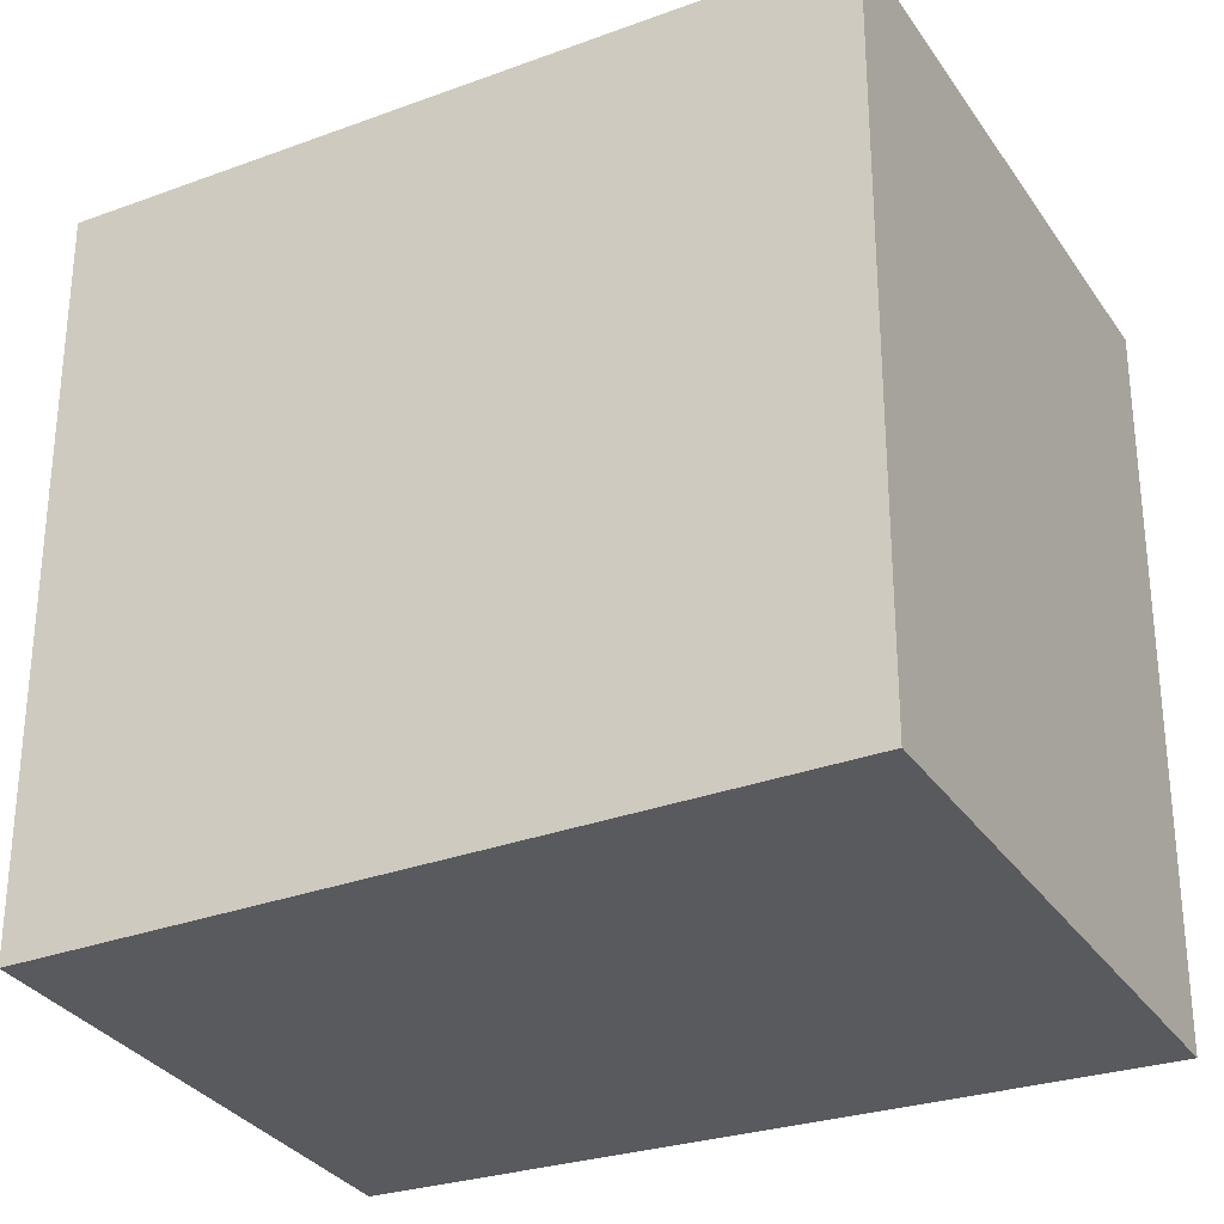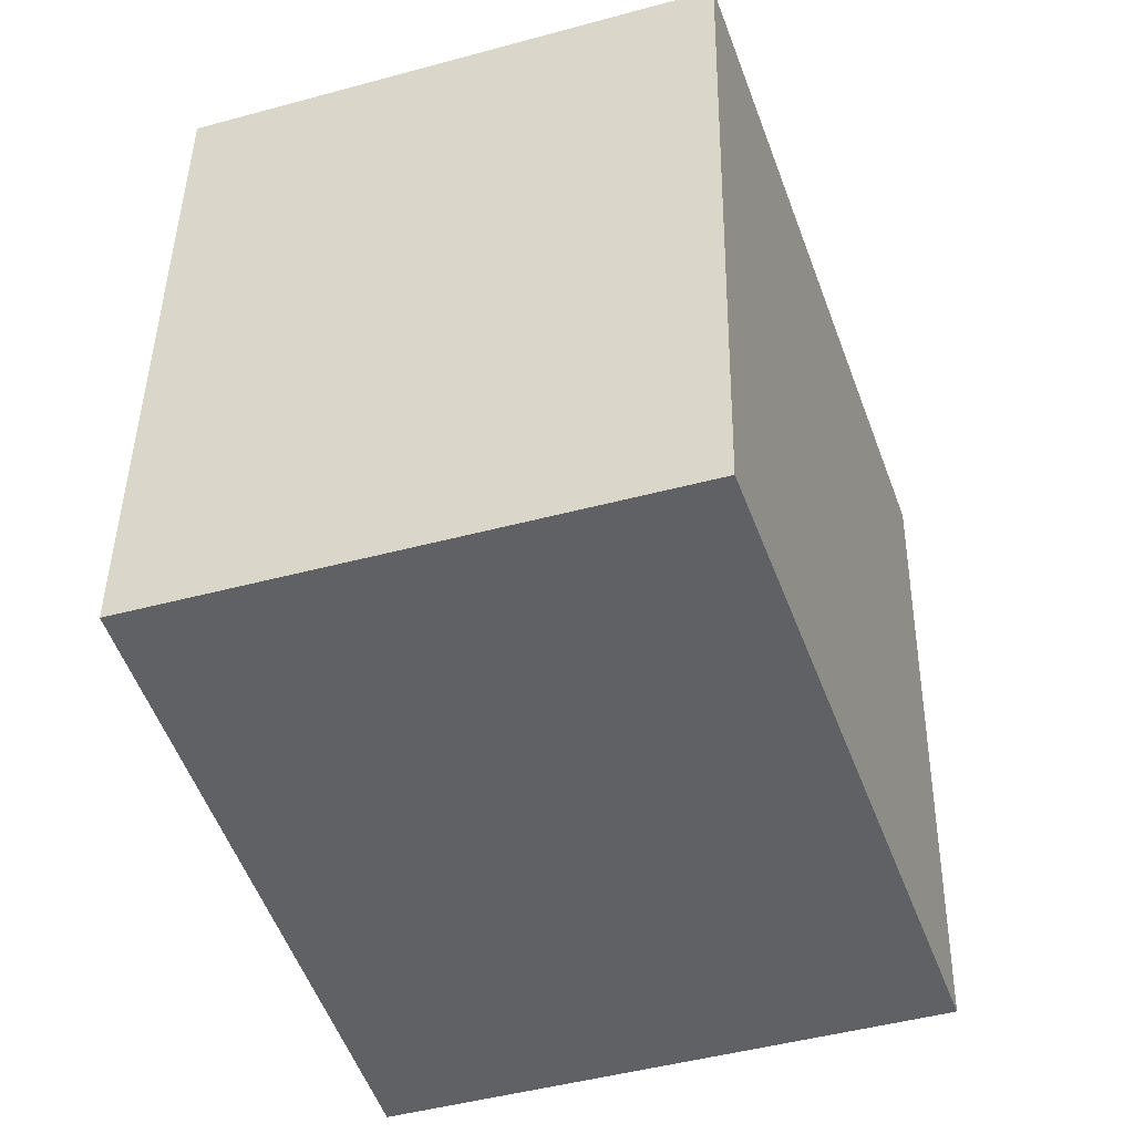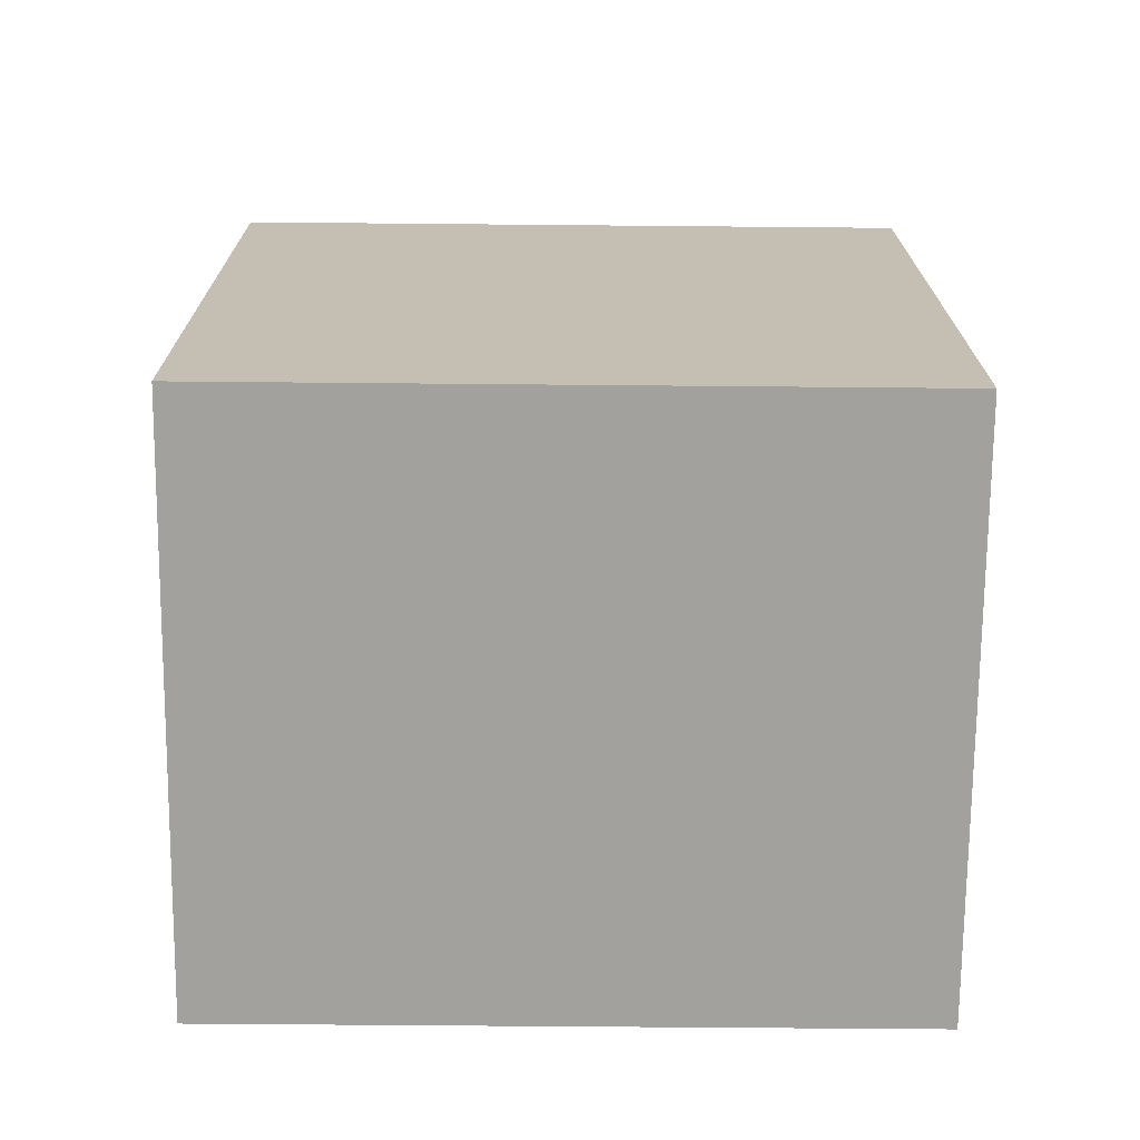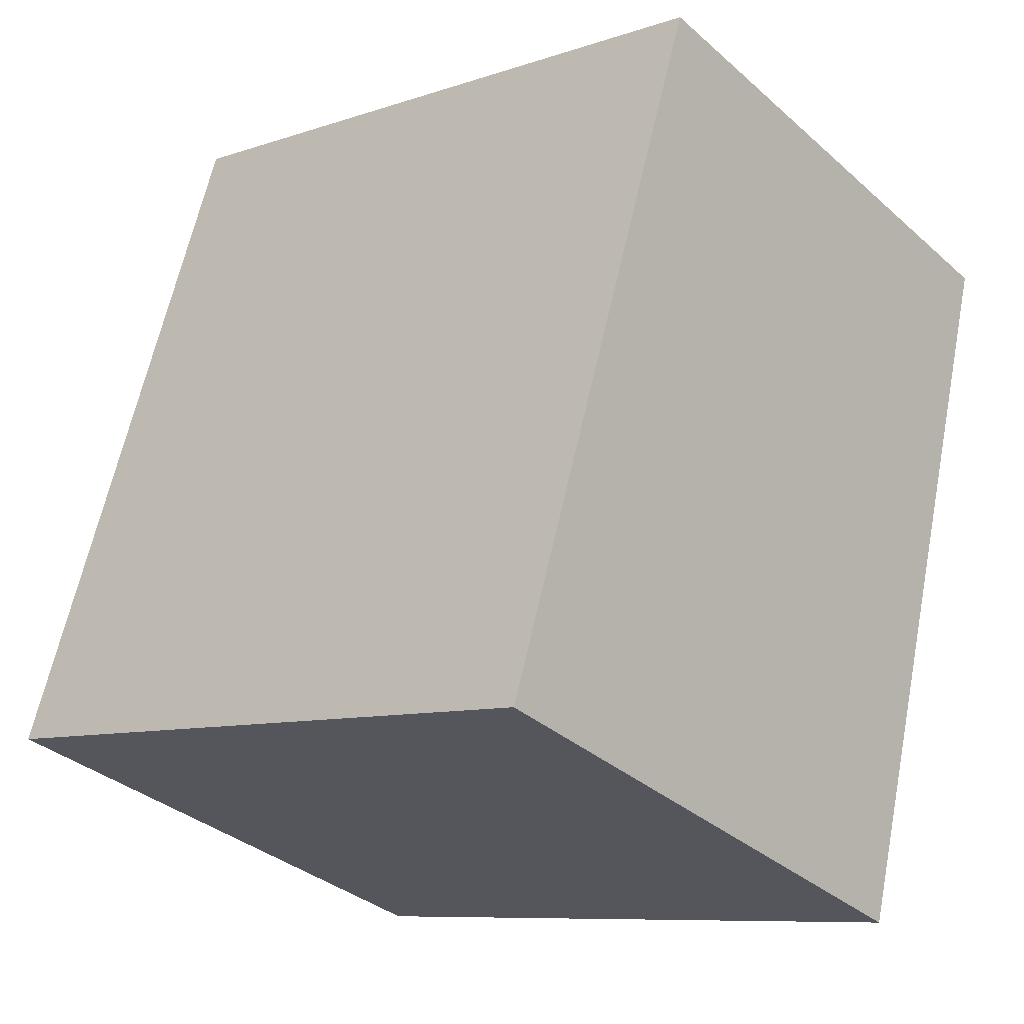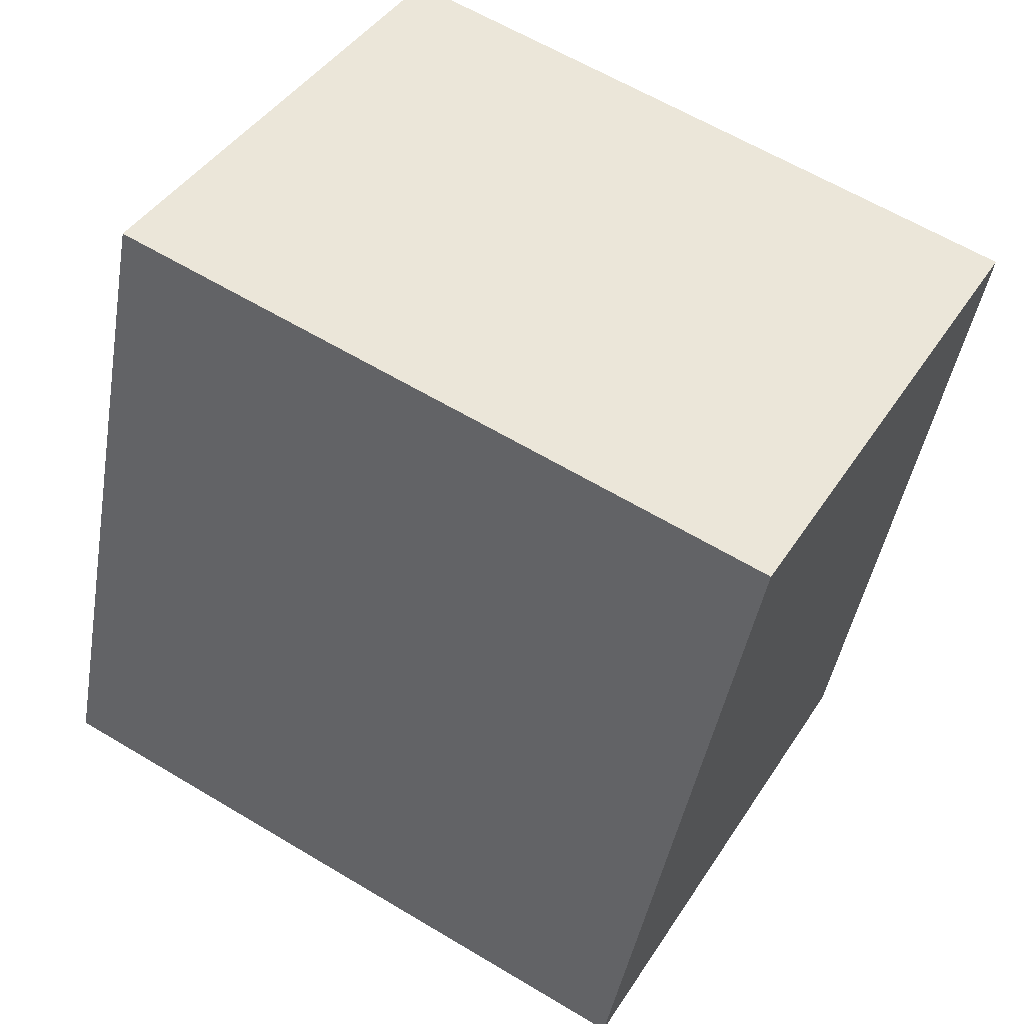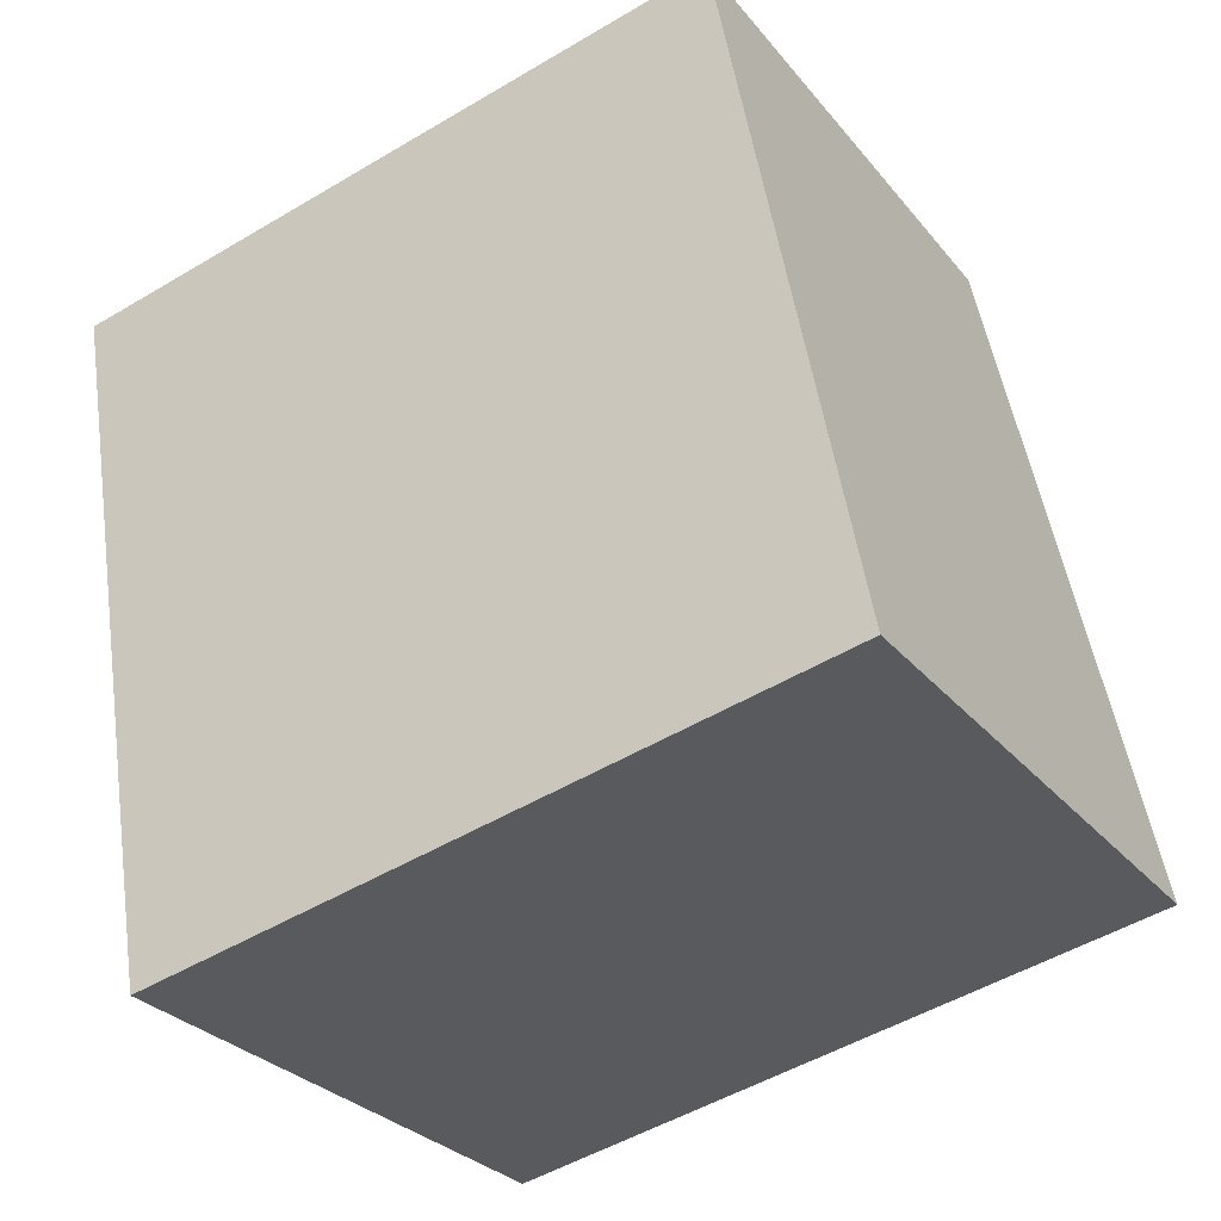
<metadata>
{"format":"obj","ext":"obj","renderer":"f3d","projection":"perspective","resolution":1024,"background":"white","views":[{"elev":-30.6,"azim":98.9,"up":"+Y"},{"elev":44.3,"azim":0.9,"up":"+Z"},{"elev":-53.0,"azim":89.4,"up":"+Z"},{"elev":-8.8,"azim":132.3,"up":"+Z"},{"elev":62.2,"azim":121.3,"up":"+Z"},{"elev":-50.8,"azim":-57.0,"up":"+Z"}]}
</metadata>
<code>
v  0.984 3.369 -3.471
v  2.499 3.369 0.808
v  3.68 3.369 -2.547
v  0 3.369 2.063e-16
v  2.499 -4.948e-17 0.808
v  3.68 1.56e-16 -2.547
v  0.984 2.125e-16 -3.471
v  0 0 0
g defaultobject
f 1 2 3
f 2 1 4
f 5 3 2
f 3 5 6
f 6 1 3
f 1 6 7
f 7 4 1
f 4 7 8
f 8 2 4
f 2 8 5
f 5 7 6
f 7 5 8

</code>
